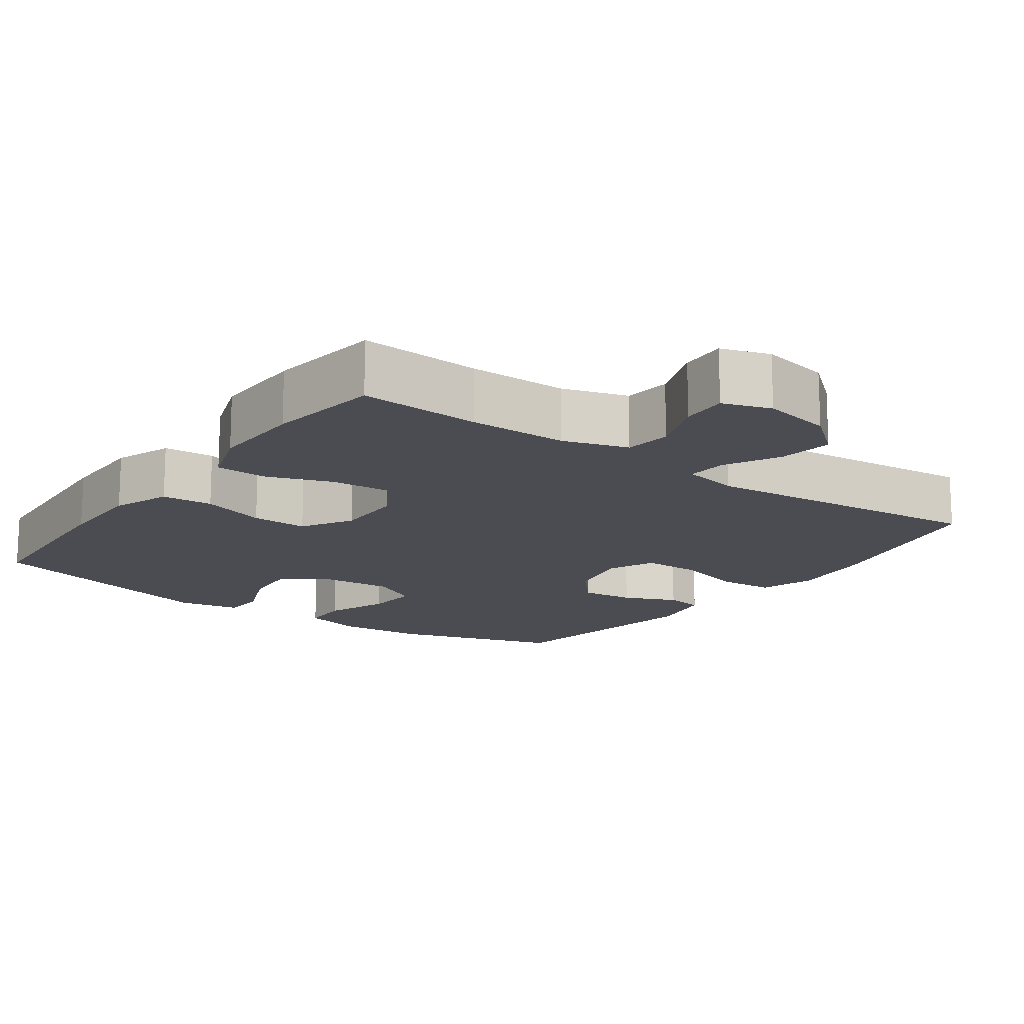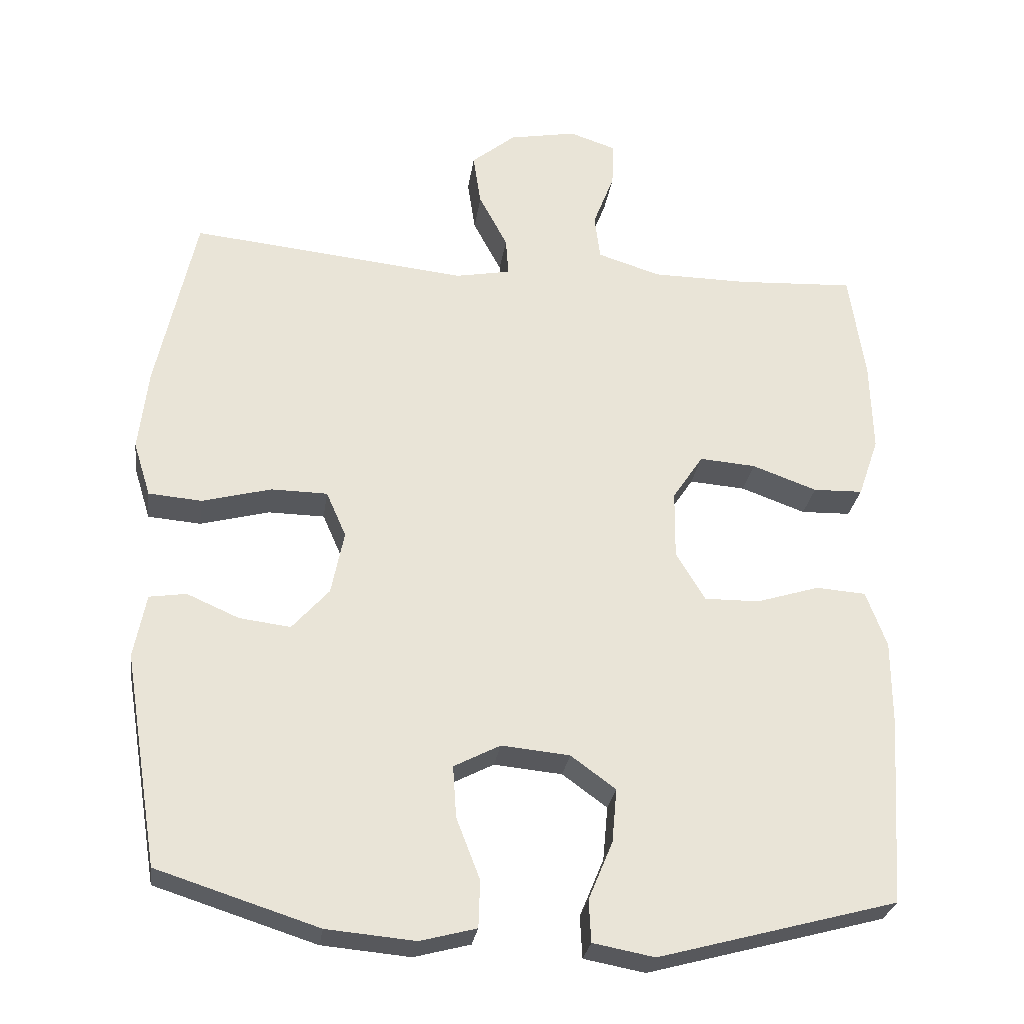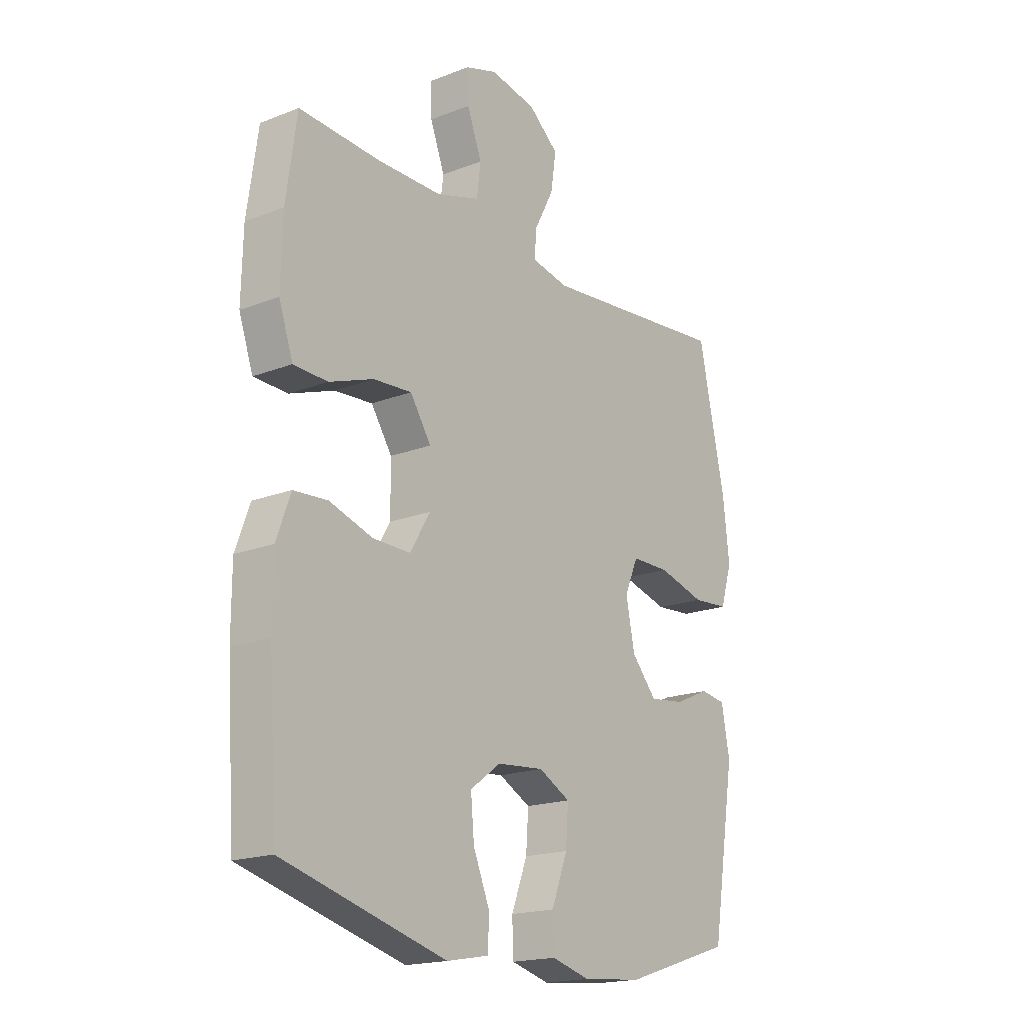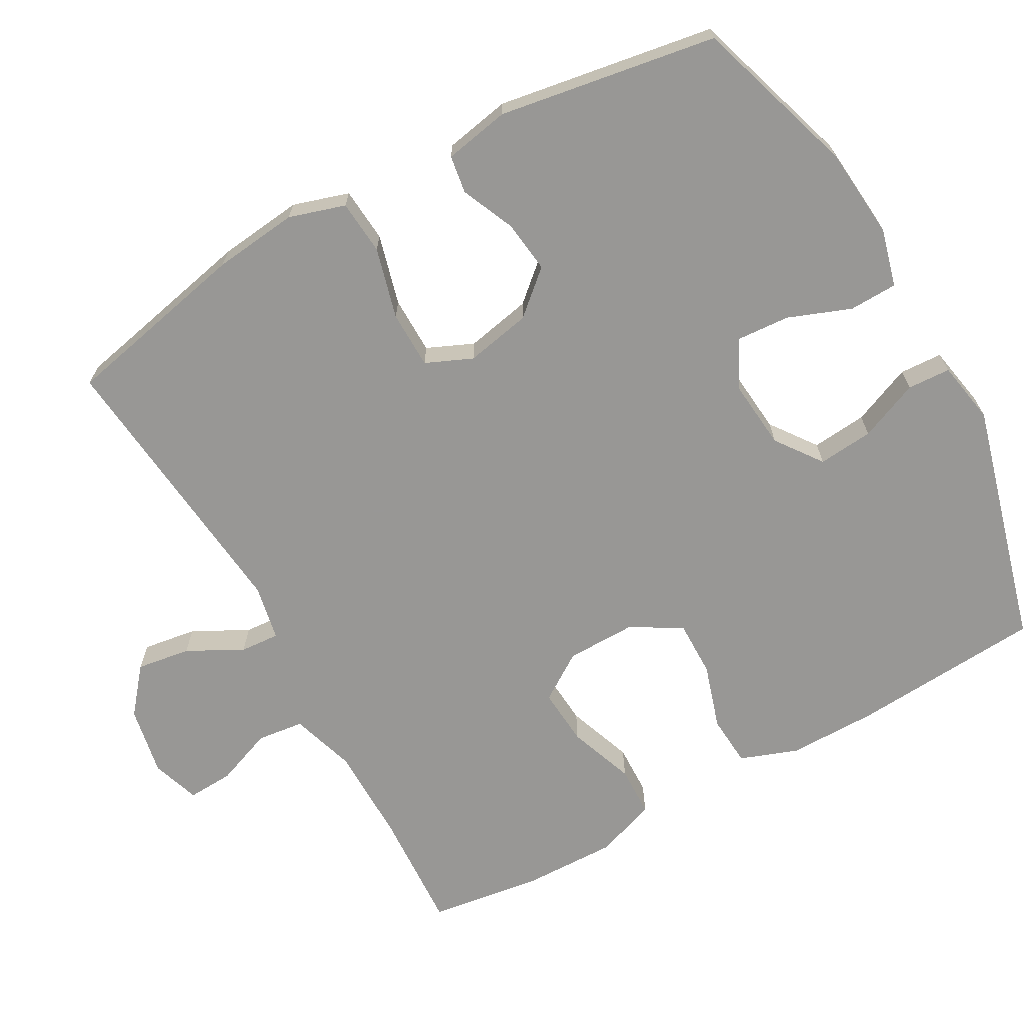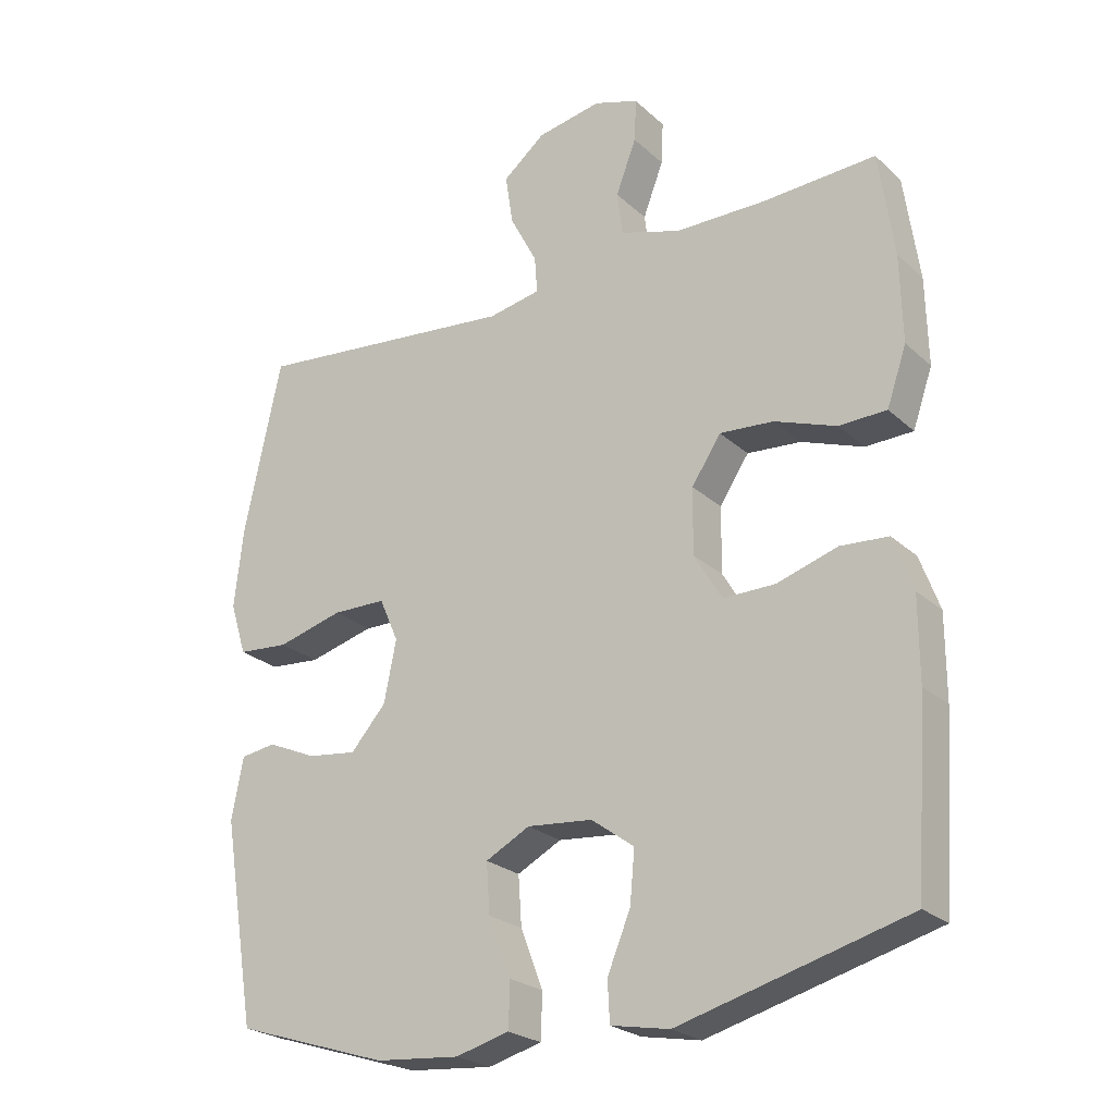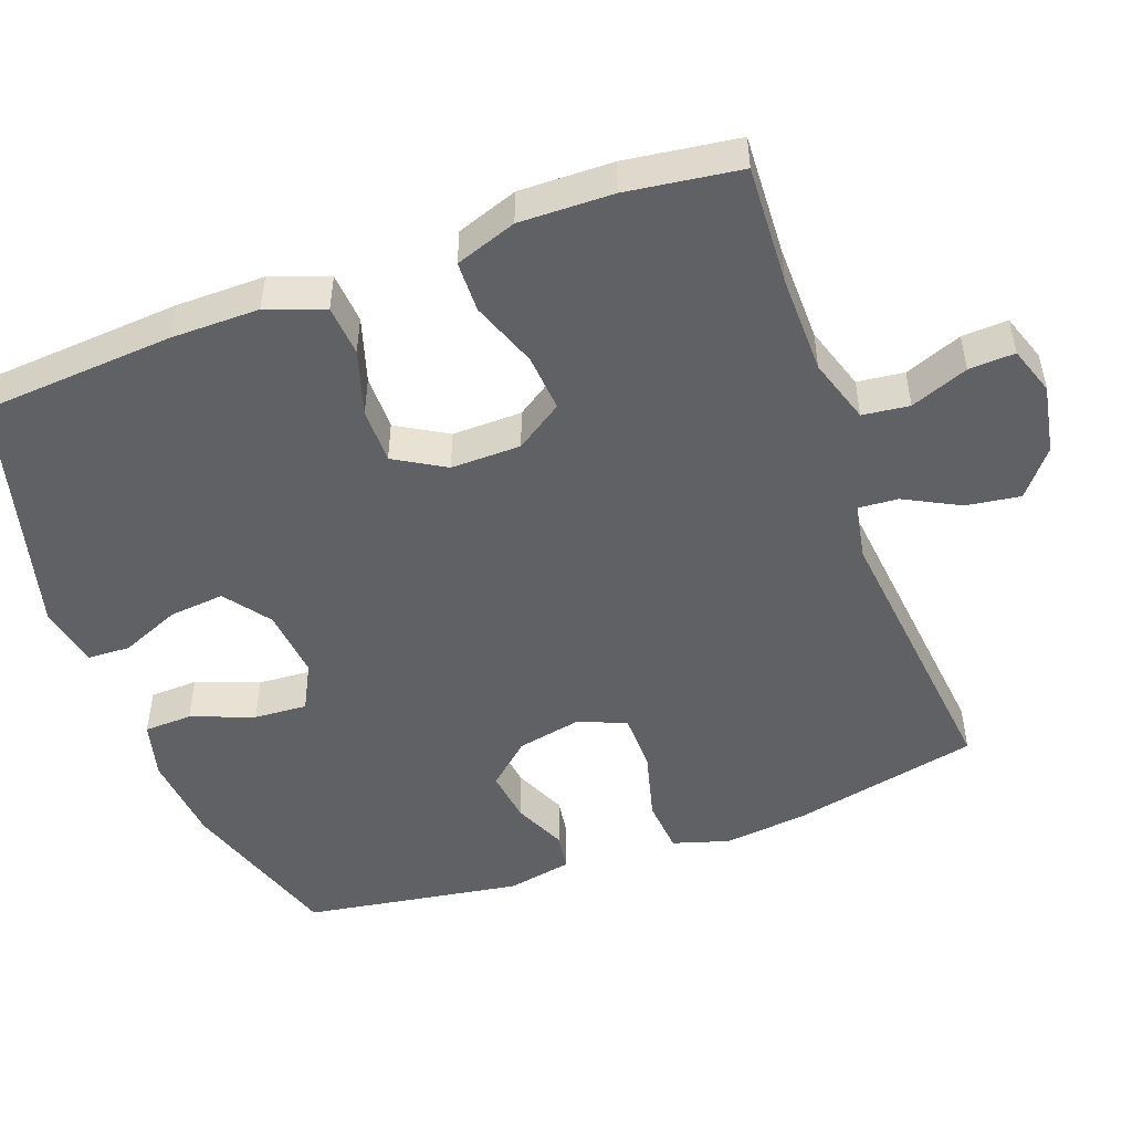
<metadata>
{"format":"obj","ext":"obj","renderer":"f3d","projection":"perspective","resolution":1024,"background":"white","views":[{"elev":-15.5,"azim":-35.8,"up":"+Y"},{"elev":-28.2,"azim":171.9,"up":"+Z"},{"elev":-18.5,"azim":-53.2,"up":"+Z"},{"elev":-68.2,"azim":119.2,"up":"+Y"},{"elev":-24.1,"azim":-145.4,"up":"+Z"},{"elev":-49.4,"azim":-69.6,"up":"+Y"}]}
</metadata>
<code>
v 0.5 0.07 -0.5
v 0.274 0.07 -0.572
v 0.15 0.07 -0.583
v 0.071 0.07 -0.562
v 0.069 0.07 -0.496
v 0.102 0.07 -0.41
v 0.107 0.07 -0.337
v 0.042 0.07 -0.303
v -0.054 0.07 -0.312
v -0.117 0.07 -0.358
v -0.11 0.07 -0.434
v -0.076 0.07 -0.516
v -0.079 0.07 -0.575
v -0.165 0.07 -0.591
v -0.5 0.07 -0.5
v -0.518 0.07 -0.236
v -0.518 0.07 -0.115
v -0.489 0.07 -0.036
v -0.419 0.07 -0.031
v -0.33 0.07 -0.059
v -0.253 0.07 -0.06
v -0.212 0.07 0.009
v -0.213 0.07 0.105
v -0.256 0.07 0.17
v -0.335 0.07 0.164
v -0.426 0.07 0.131
v -0.496 0.07 0.133
v -0.525 0.07 0.217
v -0.522 0.07 0.345
v -0.5 0.07 0.5
v -0.334 0.07 0.491
v -0.2 0.07 0.492
v -0.111 0.07 0.52
v -0.103 0.07 0.584
v -0.133 0.07 0.663
v -0.136 0.07 0.726
v -0.07 0.07 0.748
v 0.025 0.07 0.73
v 0.087 0.07 0.679
v 0.076 0.07 0.605
v 0.036 0.07 0.529
v 0.032 0.07 0.475
v 0.109 0.07 0.46
v 0.5 0.07 0.5
v 0.555 0.07 0.243
v 0.568 0.07 0.127
v 0.544 0.07 0.05
v 0.469 0.07 0.044
v 0.372 0.07 0.07
v 0.293 0.07 0.069
v 0.265 0.07 0.005
v 0.283 0.07 -0.085
v 0.335 0.07 -0.144
v 0.407 0.07 -0.135
v 0.48 0.07 -0.103
v 0.532 0.07 -0.111
v 0.549 0.07 -0.201
v 0.5 0 -0.5
v 0.274 0 -0.572
v 0.15 0 -0.583
v 0.071 0 -0.562
v 0.069 0 -0.496
v 0.102 0 -0.41
v 0.107 0 -0.337
v 0.042 0 -0.303
v -0.054 0 -0.312
v -0.117 0 -0.358
v -0.11 0 -0.434
v -0.076 0 -0.516
v -0.079 0 -0.575
v -0.165 0 -0.591
v -0.5 0 -0.5
v -0.518 0 -0.236
v -0.518 0 -0.115
v -0.489 0 -0.036
v -0.419 0 -0.031
v -0.33 0 -0.059
v -0.253 0 -0.06
v -0.212 0 0.009
v -0.213 0 0.105
v -0.256 0 0.17
v -0.335 0 0.164
v -0.426 0 0.131
v -0.496 0 0.133
v -0.525 0 0.217
v -0.522 0 0.345
v -0.5 0 0.5
v -0.334 0 0.491
v -0.2 0 0.492
v -0.111 0 0.52
v -0.103 0 0.584
v -0.133 0 0.663
v -0.136 0 0.726
v -0.07 0 0.748
v 0.025 0 0.73
v 0.087 0 0.679
v 0.076 0 0.605
v 0.036 0 0.529
v 0.032 0 0.475
v 0.109 0 0.46
v 0.5 0 0.5
v 0.555 0 0.243
v 0.568 0 0.127
v 0.544 0 0.05
v 0.469 0 0.044
v 0.372 0 0.07
v 0.293 0 0.069
v 0.265 0 0.005
v 0.283 0 -0.085
v 0.335 0 -0.144
v 0.407 0 -0.135
v 0.48 0 -0.103
v 0.532 0 -0.111
v 0.549 0 -0.201
f 54 55 56 57
f 53 54 57 1
f 52 53 1 2
f 51 52 2 3
f 46 47 48 49
f 46 49 50
f 43 44 45 46
f 42 43 46 50
f 38 39 40 41
f 38 41 42
f 37 38 42
f 34 35 36 37
f 33 34 37 42
f 32 33 42 50
f 28 29 30 31
f 25 26 27 28
f 24 25 28 31
f 23 24 31 32
f 17 18 19 20
f 17 20 21
f 16 17 21
f 15 16 21
f 14 15 21 22
f 11 12 13 14
f 10 11 14 22
f 3 4 5 6
f 51 3 6 7
f 50 51 7 8
f 32 50 8 9
f 22 23 32
f 9 10 22 32
f 114 113 112 111
f 58 114 111 110
f 59 58 110 109
f 60 59 109 108
f 106 105 104 103
f 107 106 103
f 103 102 101 100
f 107 103 100 99
f 98 97 96 95
f 99 98 95
f 99 95 94
f 94 93 92 91
f 99 94 91 90
f 107 99 90 89
f 88 87 86 85
f 85 84 83 82
f 88 85 82 81
f 89 88 81 80
f 77 76 75 74
f 78 77 74
f 78 74 73
f 78 73 72
f 79 78 72 71
f 71 70 69 68
f 79 71 68 67
f 63 62 61 60
f 64 63 60 108
f 65 64 108 107
f 66 65 107 89
f 89 80 79
f 89 79 67 66
f 1 58 59 2
f 2 59 60 3
f 3 60 61 4
f 4 61 62 5
f 5 62 63 6
f 6 63 64 7
f 7 64 65 8
f 8 65 66 9
f 9 66 67 10
f 10 67 68 11
f 11 68 69 12
f 12 69 70 13
f 13 70 71 14
f 14 71 72 15
f 15 72 73 16
f 16 73 74 17
f 17 74 75 18
f 18 75 76 19
f 19 76 77 20
f 20 77 78 21
f 21 78 79 22
f 22 79 80 23
f 23 80 81 24
f 24 81 82 25
f 25 82 83 26
f 26 83 84 27
f 27 84 85 28
f 28 85 86 29
f 29 86 87 30
f 30 87 88 31
f 31 88 89 32
f 32 89 90 33
f 33 90 91 34
f 34 91 92 35
f 35 92 93 36
f 36 93 94 37
f 37 94 95 38
f 38 95 96 39
f 39 96 97 40
f 40 97 98 41
f 41 98 99 42
f 42 99 100 43
f 43 100 101 44
f 44 101 102 45
f 45 102 103 46
f 46 103 104 47
f 47 104 105 48
f 48 105 106 49
f 49 106 107 50
f 50 107 108 51
f 51 108 109 52
f 52 109 110 53
f 53 110 111 54
f 54 111 112 55
f 55 112 113 56
f 56 113 114 57
f 57 114 58 1

</code>
